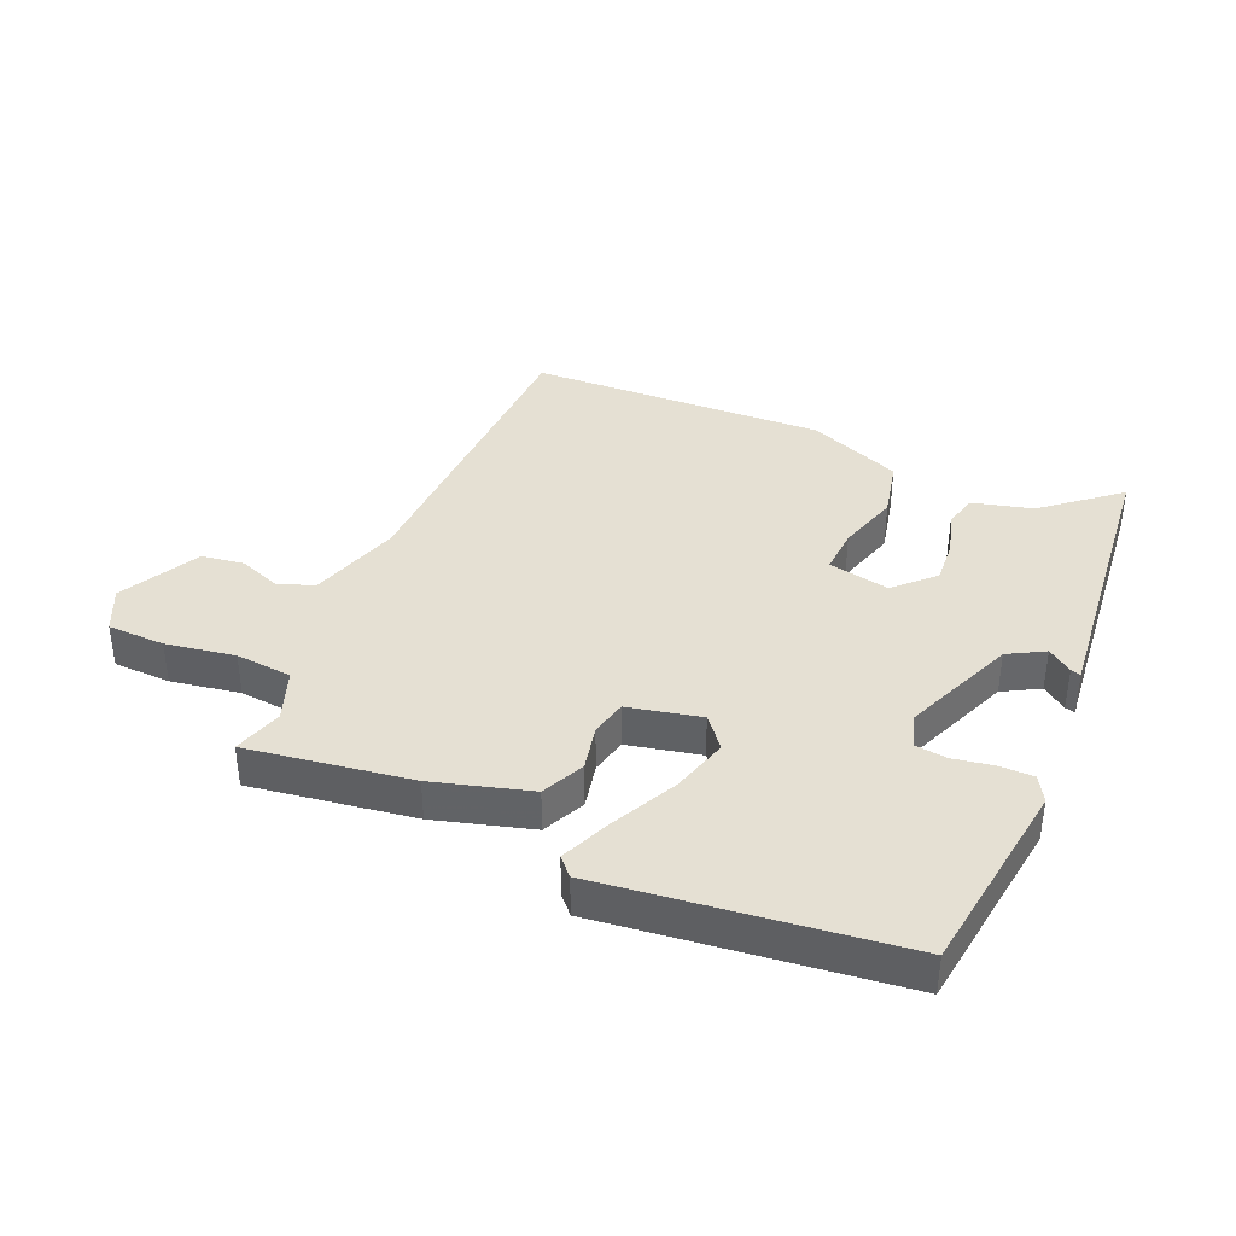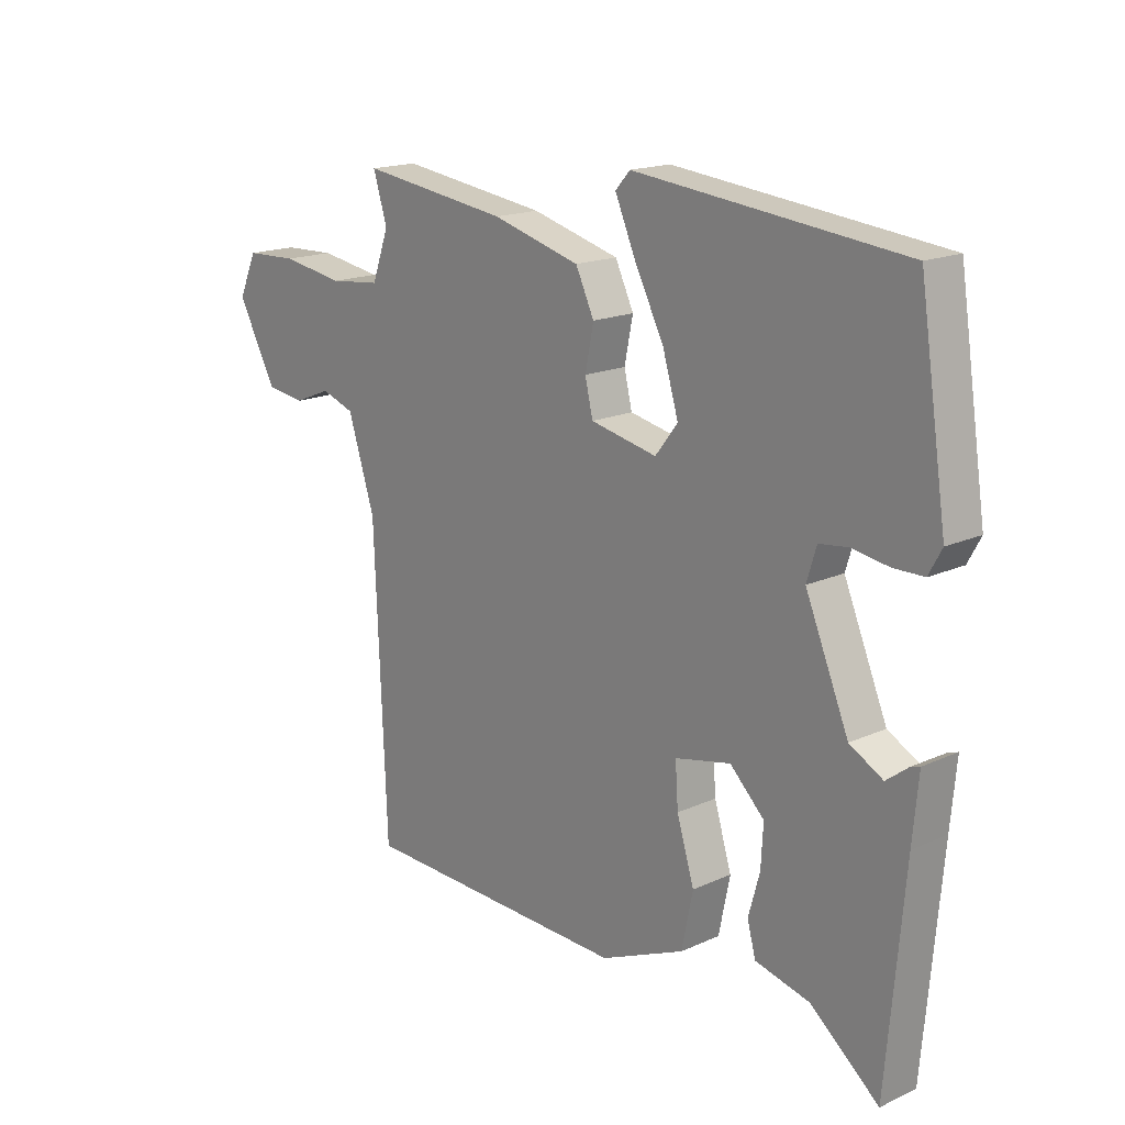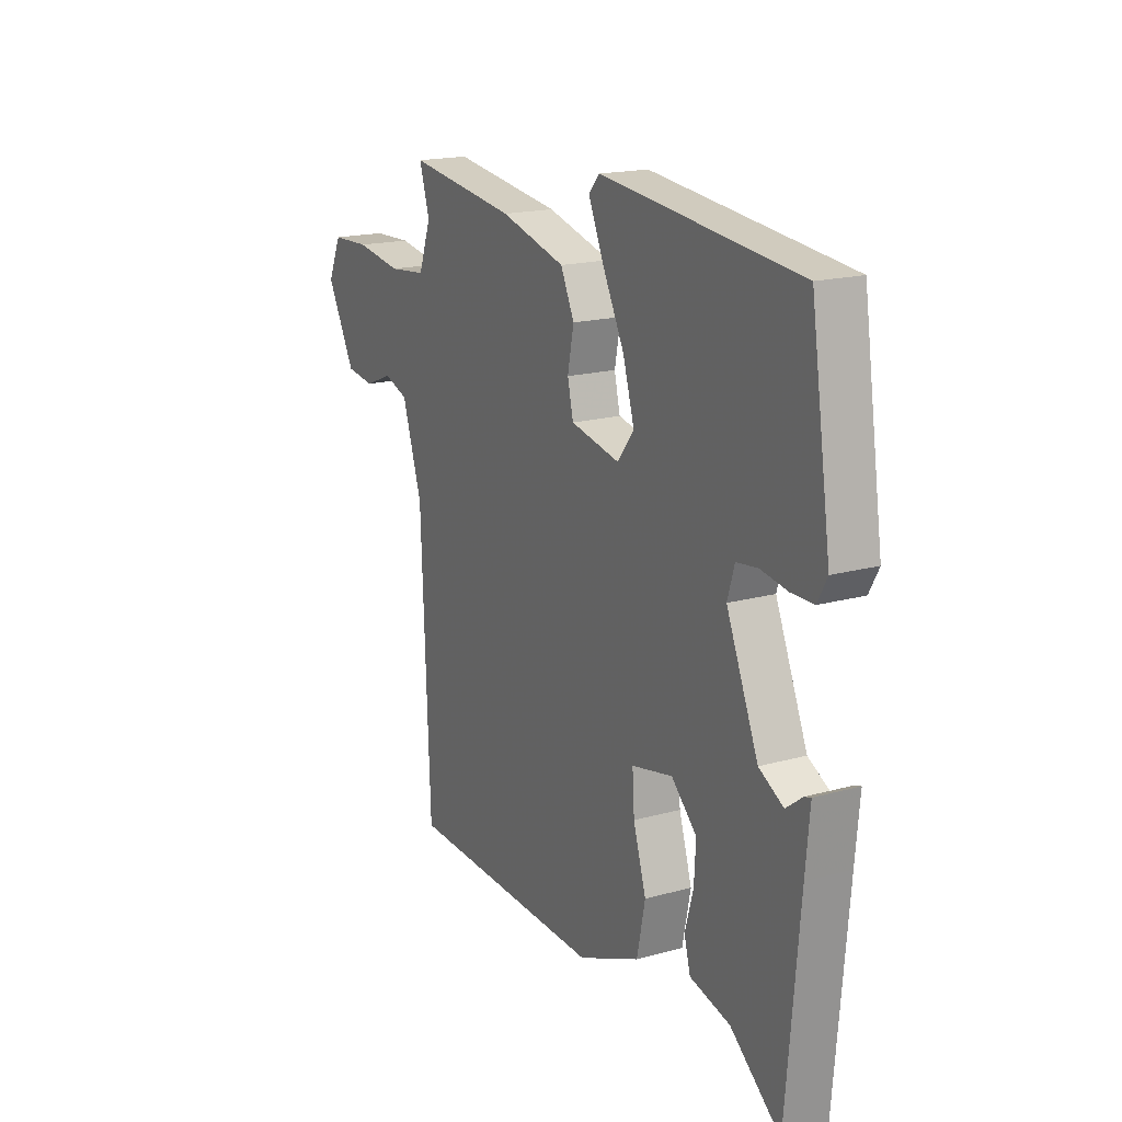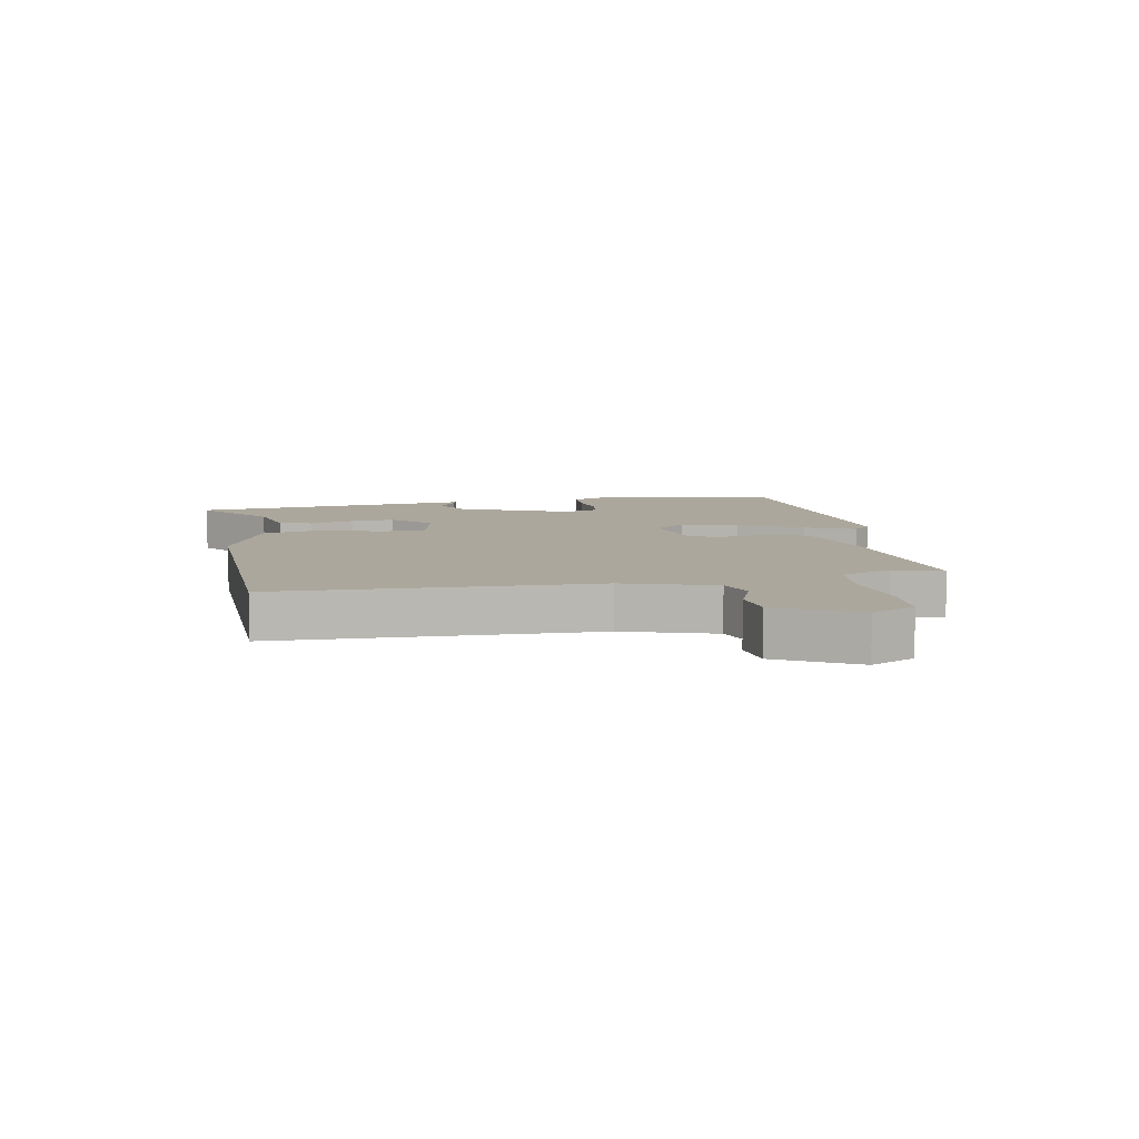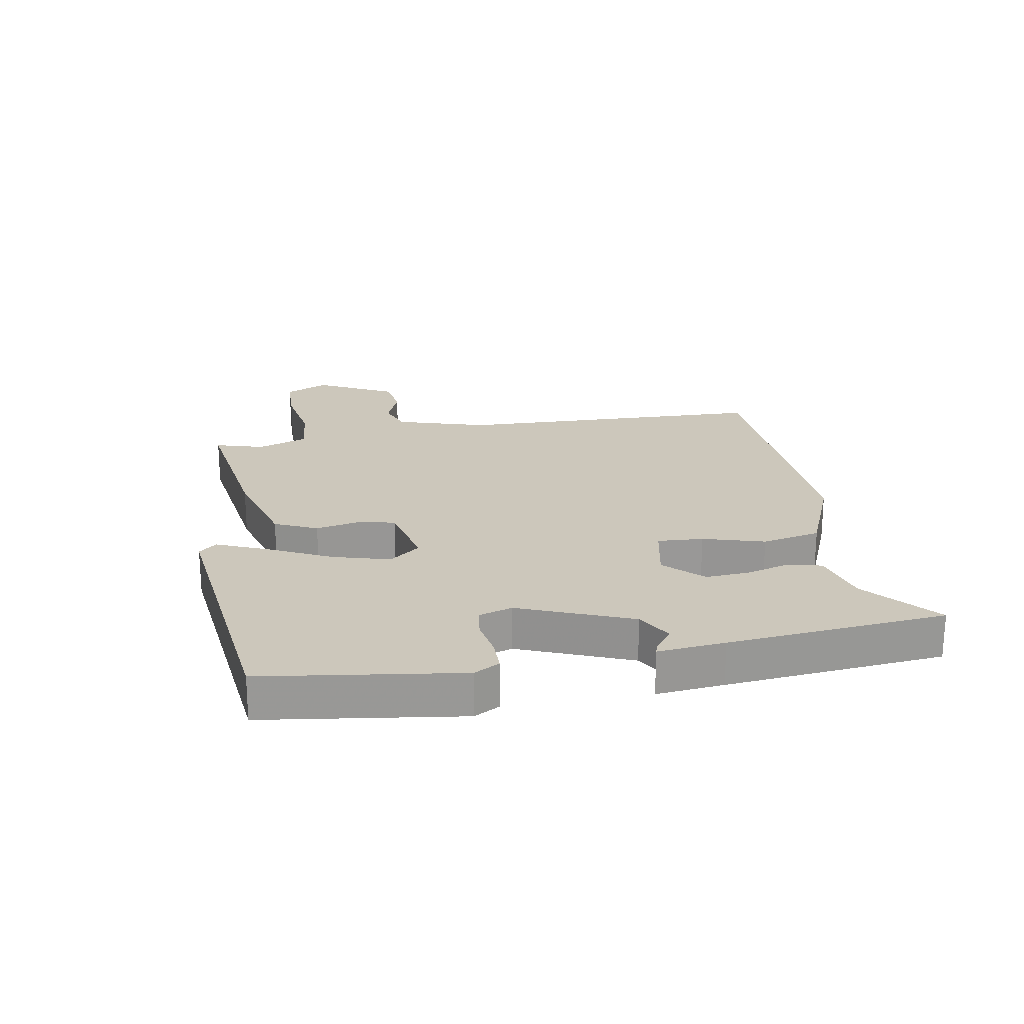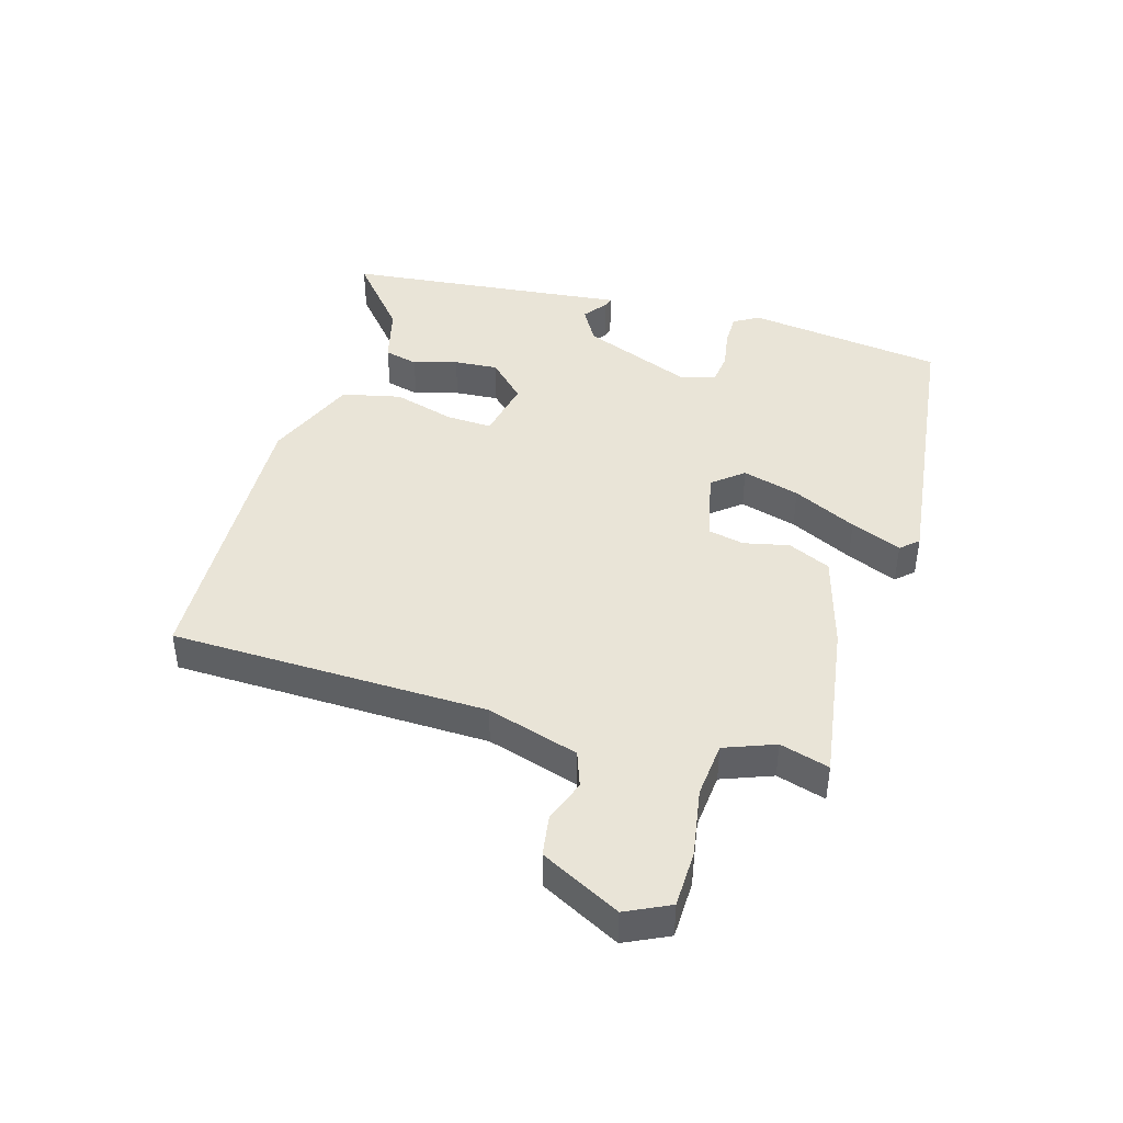
<metadata>
{"format":"obj","ext":"obj","renderer":"f3d","projection":"perspective","resolution":1024,"background":"white","views":[{"elev":38.2,"azim":22.5,"up":"+Y"},{"elev":17.3,"azim":48.1,"up":"+Z"},{"elev":18.0,"azim":61.6,"up":"+Z"},{"elev":8.4,"azim":-101.1,"up":"+Y"},{"elev":21.7,"azim":79.3,"up":"+Y"},{"elev":43.1,"azim":-74.7,"up":"+Y"}]}
</metadata>
<code>
v 0.478 0.07 -0.566
v 0.357 0.07 -0.468
v 0.26 0.07 -0.445
v 0.245 0.07 -0.39
v 0.265 0.07 -0.318
v 0.269 0.07 -0.246
v 0.208 0.07 -0.187
v 0.109 0.07 -0.209
v 0.114 0.07 -0.284
v 0.145 0.07 -0.384
v 0.125 0.07 -0.481
v -0.025 0.07 -0.546
v -0.508 0.07 -0.535
v -0.529 0.07 -0.018
v -0.577 0.07 0.131
v -0.636 0.07 0.151
v -0.703 0.07 0.124
v -0.772 0.07 0.133
v -0.841 0.07 0.261
v -0.808 0.07 0.333
v -0.715 0.07 0.337
v -0.603 0.07 0.32
v -0.512 0.07 0.33
v -0.482 0.07 0.413
v -0.507 0.07 0.493
v -0.243 0.07 0.458
v -0.086 0.07 0.416
v -0.053 0.07 0.347
v -0.068 0.07 0.273
v -0.054 0.07 0.214
v 0.064 0.07 0.19
v 0.104 0.07 0.241
v 0.076 0.07 0.334
v 0.023 0.07 0.437
v -0.013 0.07 0.519
v 0.013 0.07 0.548
v 0.489 0.07 0.499
v 0.538 0.07 0.177
v 0.515 0.07 0.135
v 0.461 0.07 0.134
v 0.396 0.07 0.144
v 0.345 0.07 0.137
v 0.328 0.07 0.081
v 0.405 0.07 -0.101
v 0.464 0.07 -0.133
v 0.503 0.07 -0.103
v 0.519 0.07 -0.098
v 0.509 0.07 -0.208
v 0.478 0 -0.566
v 0.357 0 -0.468
v 0.26 0 -0.445
v 0.245 0 -0.39
v 0.265 0 -0.318
v 0.269 0 -0.246
v 0.208 0 -0.187
v 0.109 0 -0.209
v 0.114 0 -0.284
v 0.145 0 -0.384
v 0.125 0 -0.481
v -0.025 0 -0.546
v -0.508 0 -0.535
v -0.529 0 -0.018
v -0.577 0 0.131
v -0.636 0 0.151
v -0.703 0 0.124
v -0.772 0 0.133
v -0.841 0 0.261
v -0.808 0 0.333
v -0.715 0 0.337
v -0.603 0 0.32
v -0.512 0 0.33
v -0.482 0 0.413
v -0.507 0 0.493
v -0.243 0 0.458
v -0.086 0 0.416
v -0.053 0 0.347
v -0.068 0 0.273
v -0.054 0 0.214
v 0.064 0 0.19
v 0.104 0 0.241
v 0.076 0 0.334
v 0.023 0 0.437
v -0.013 0 0.519
v 0.013 0 0.548
v 0.489 0 0.499
v 0.538 0 0.177
v 0.515 0 0.135
v 0.461 0 0.134
v 0.396 0 0.144
v 0.345 0 0.137
v 0.328 0 0.081
v 0.405 0 -0.101
v 0.464 0 -0.133
v 0.503 0 -0.103
v 0.519 0 -0.098
v 0.509 0 -0.208
f 45 46 47 48
f 48 1 2
f 45 48 2
f 44 45 2
f 43 44 2 3
f 39 40 41
f 38 39 41
f 37 38 41
f 36 37 41
f 35 36 41
f 34 35 41
f 33 34 41
f 32 33 41 42
f 31 32 42 43
f 27 28 29
f 26 27 29
f 25 26 29
f 24 25 29
f 23 24 29 30
f 22 23 30
f 20 21 22
f 19 20 22
f 18 19 22
f 17 18 22
f 16 17 22
f 30 31 43
f 22 30 43
f 16 22 43
f 15 16 43
f 12 13 14
f 11 12 14
f 10 11 14
f 9 10 14
f 8 9 14 15
f 3 4 5
f 3 5 6
f 43 3 6
f 7 8 15 43
f 6 7 43
f 96 95 94 93
f 50 49 96
f 50 96 93
f 50 93 92
f 51 50 92 91
f 89 88 87
f 89 87 86
f 89 86 85
f 89 85 84
f 89 84 83
f 89 83 82
f 89 82 81
f 90 89 81 80
f 91 90 80 79
f 77 76 75
f 77 75 74
f 77 74 73
f 77 73 72
f 78 77 72 71
f 78 71 70
f 70 69 68
f 70 68 67
f 70 67 66
f 70 66 65
f 70 65 64
f 91 79 78
f 91 78 70
f 91 70 64
f 91 64 63
f 62 61 60
f 62 60 59
f 62 59 58
f 62 58 57
f 63 62 57 56
f 53 52 51
f 54 53 51
f 54 51 91
f 91 63 56 55
f 91 55 54
f 1 49 50 2
f 2 50 51 3
f 3 51 52 4
f 4 52 53 5
f 5 53 54 6
f 6 54 55 7
f 7 55 56 8
f 8 56 57 9
f 9 57 58 10
f 10 58 59 11
f 11 59 60 12
f 12 60 61 13
f 13 61 62 14
f 14 62 63 15
f 15 63 64 16
f 16 64 65 17
f 17 65 66 18
f 18 66 67 19
f 19 67 68 20
f 20 68 69 21
f 21 69 70 22
f 22 70 71 23
f 23 71 72 24
f 24 72 73 25
f 25 73 74 26
f 26 74 75 27
f 27 75 76 28
f 28 76 77 29
f 29 77 78 30
f 30 78 79 31
f 31 79 80 32
f 32 80 81 33
f 33 81 82 34
f 34 82 83 35
f 35 83 84 36
f 36 84 85 37
f 37 85 86 38
f 38 86 87 39
f 39 87 88 40
f 40 88 89 41
f 41 89 90 42
f 42 90 91 43
f 43 91 92 44
f 44 92 93 45
f 45 93 94 46
f 46 94 95 47
f 47 95 96 48
f 48 96 49 1

</code>
